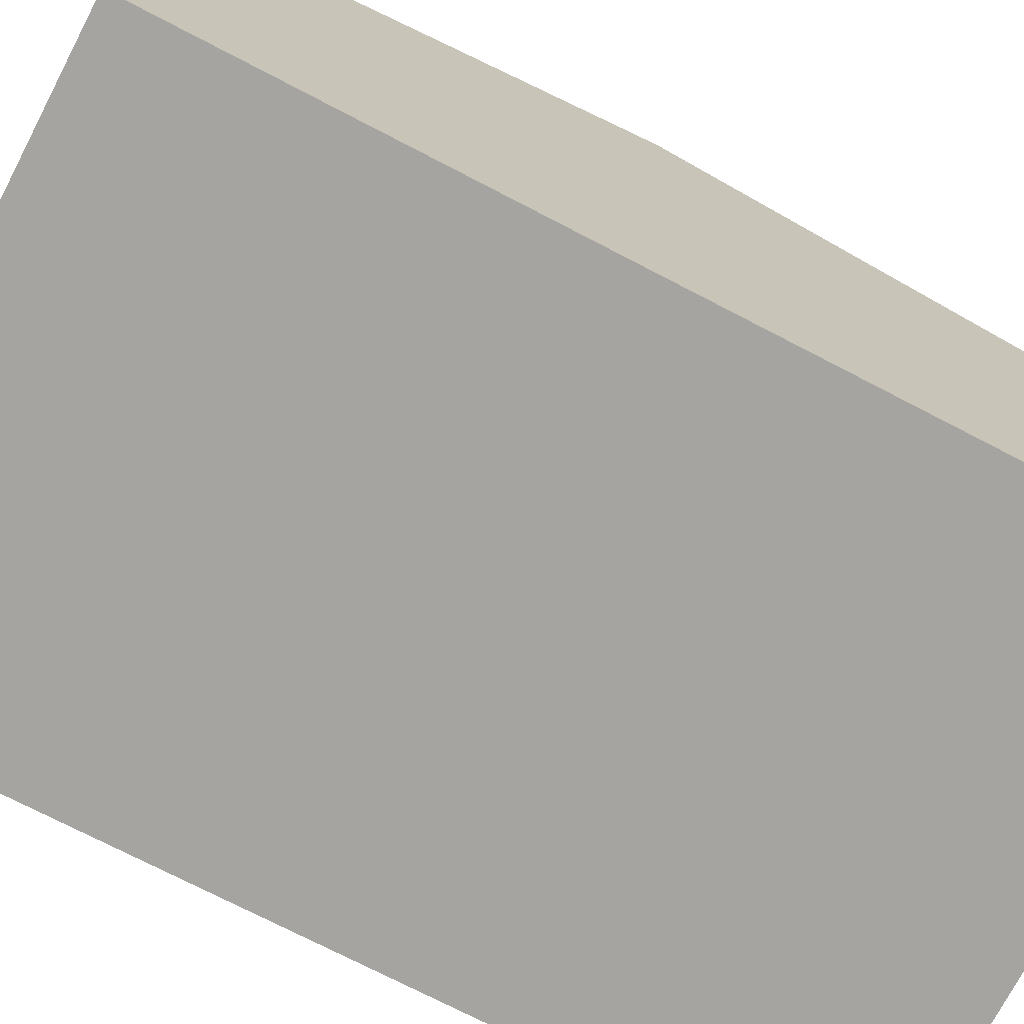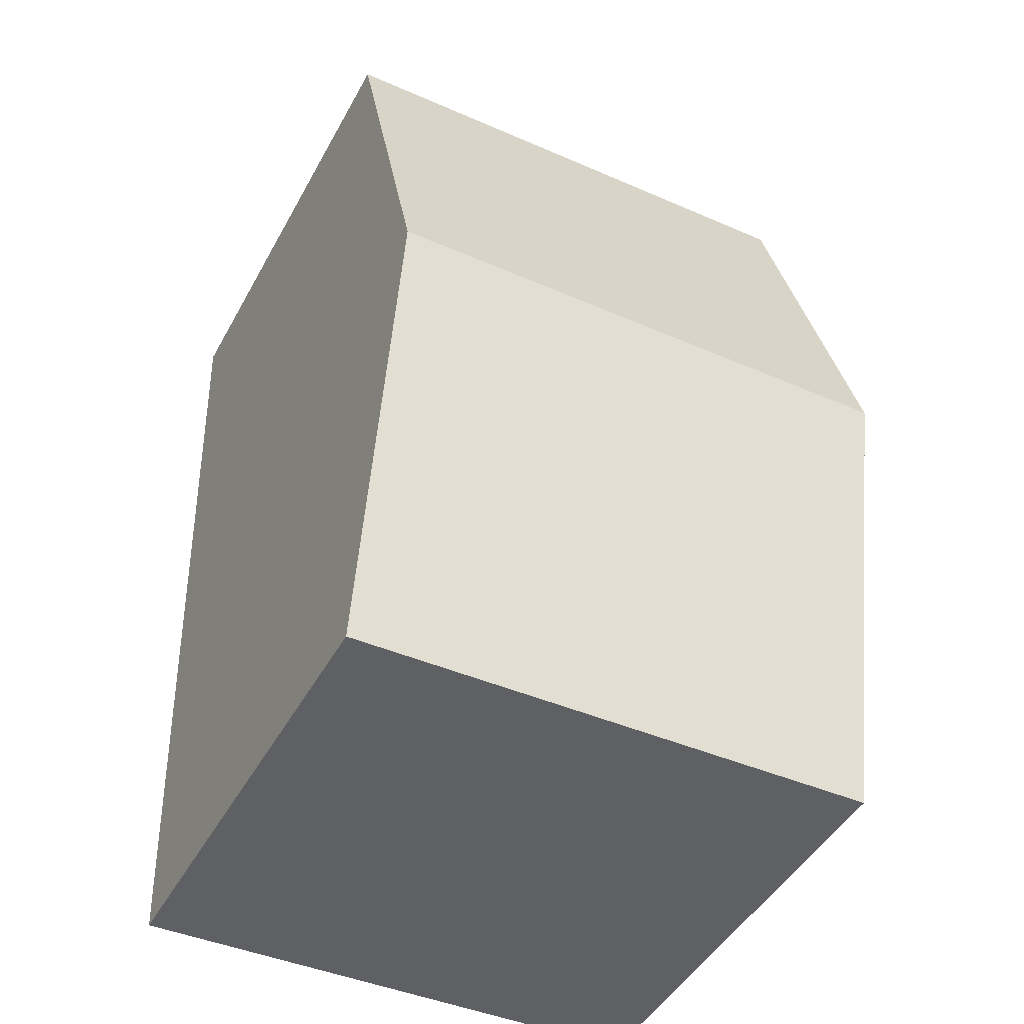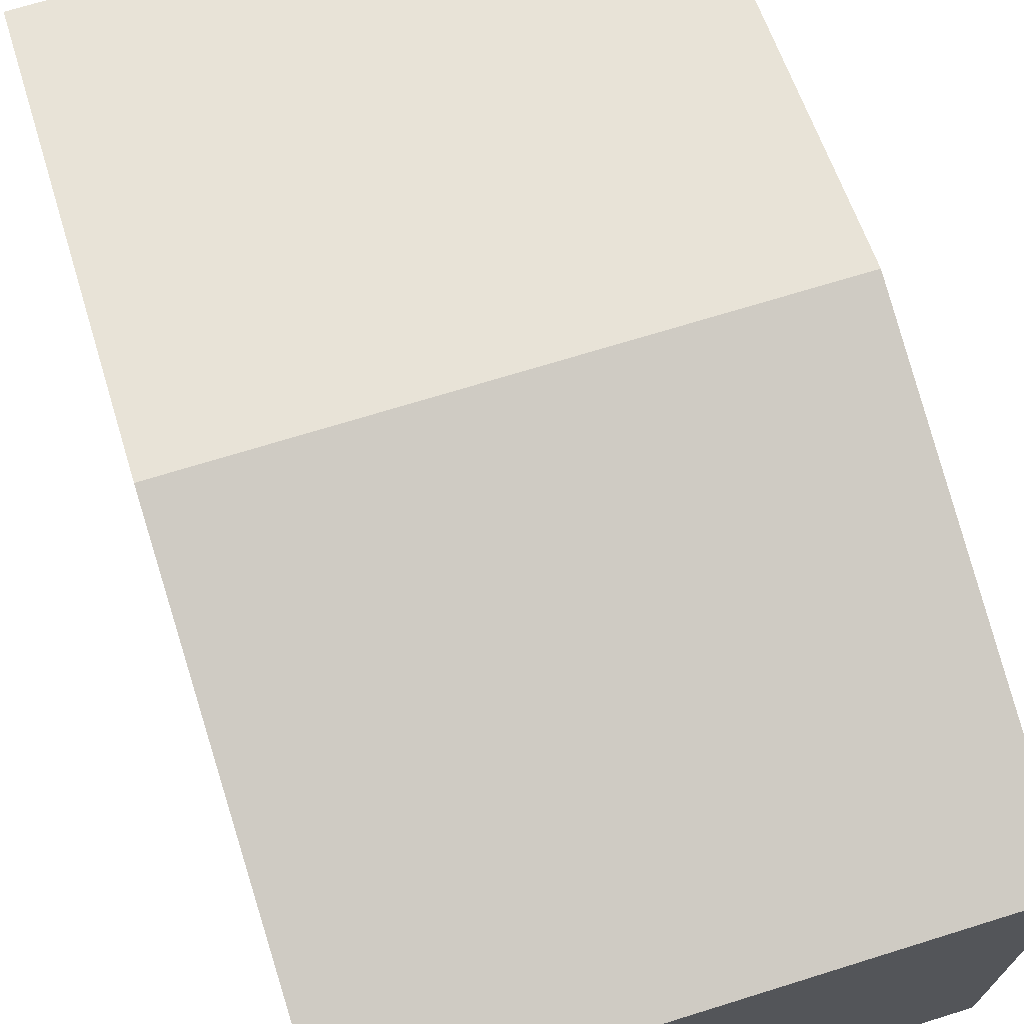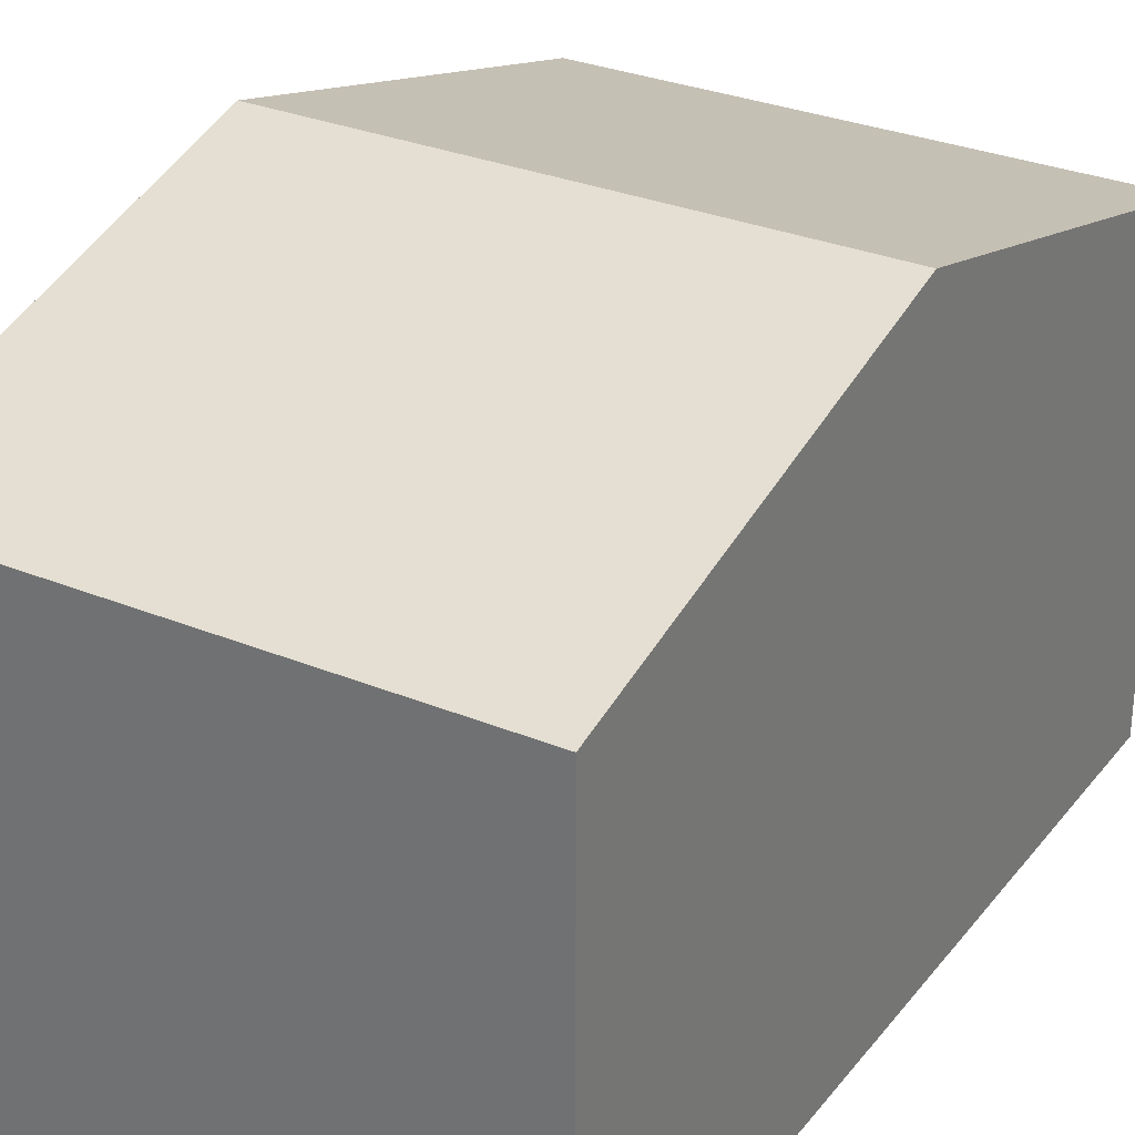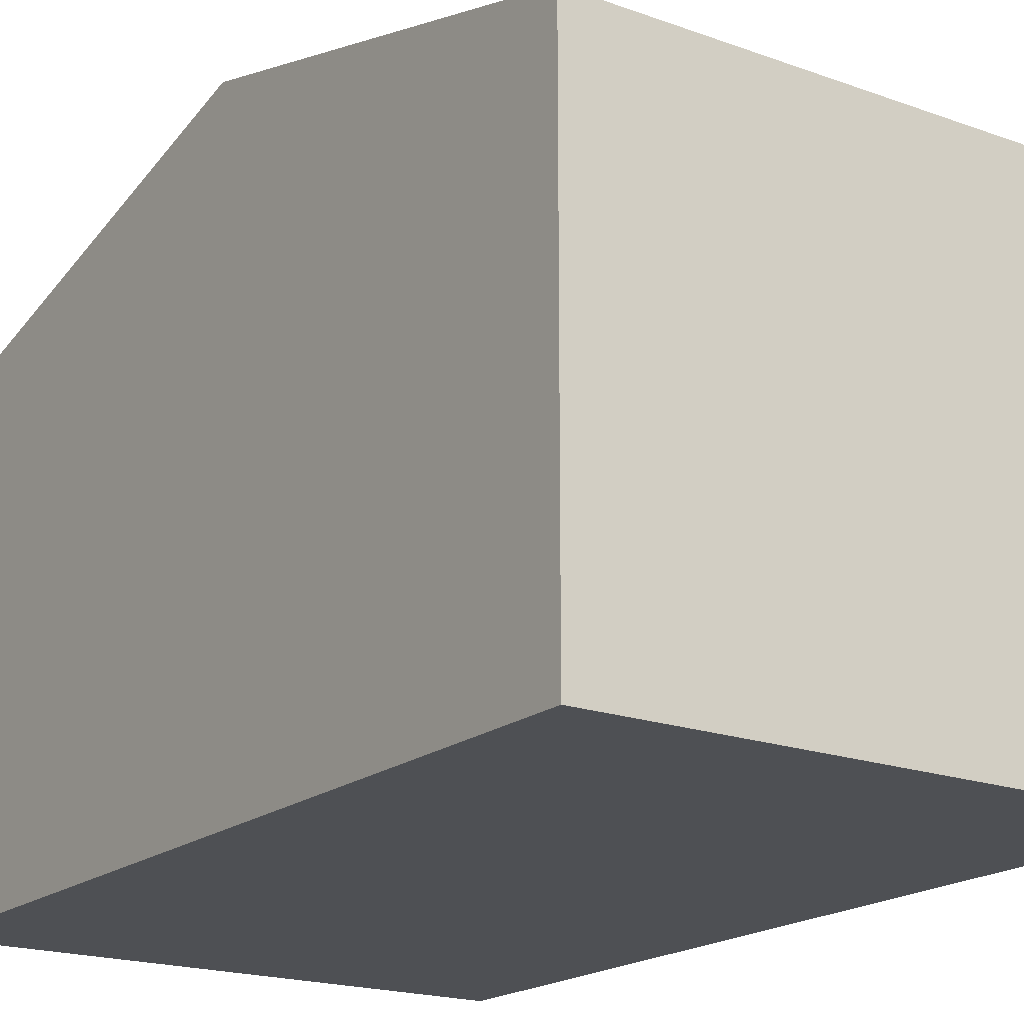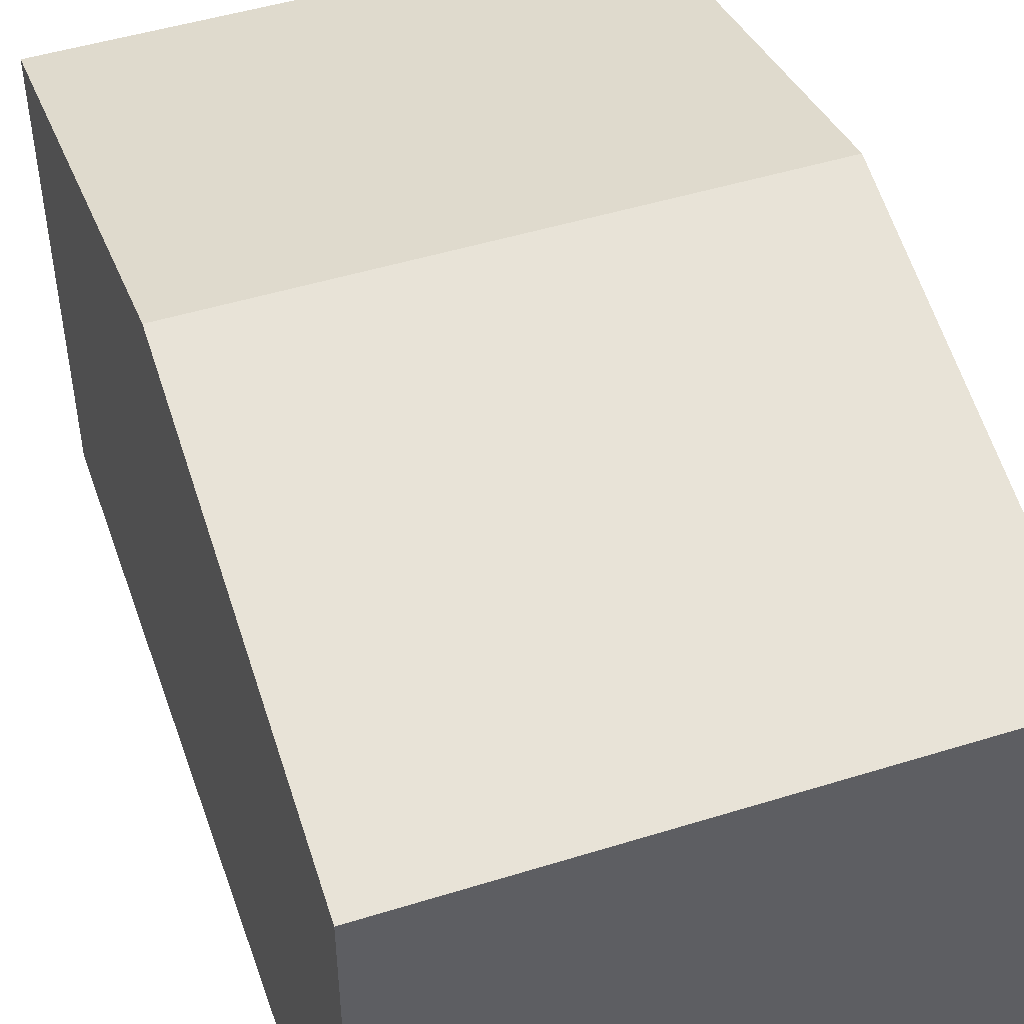
<metadata>
{"format":"obj","ext":"obj","renderer":"f3d","projection":"perspective","resolution":1024,"background":"white","views":[{"elev":-73.4,"azim":64.3,"up":"+Y"},{"elev":-46.4,"azim":152.5,"up":"+Z"},{"elev":71.4,"azim":-15.4,"up":"+Y"},{"elev":30.0,"azim":32.8,"up":"+Y"},{"elev":-18.9,"azim":-32.9,"up":"+Y"},{"elev":48.8,"azim":-17.2,"up":"+Y"}]}
</metadata>
<code>
v  7.356 6.202 11.21
v  0.179 7.699 5.716
v  0.358 6.196 11.44
v  7.179 7.699 5.508
v  7.001 6.199 -0.208
v  0 6.199 3.796e-16
v  0 0 0
v  0.179 -3.5e-16 5.716
v  0.358 -7.006e-16 11.44
v  7.356 -6.865e-16 11.21
v  7.179 -3.373e-16 5.508
v  7.001 1.274e-17 -0.208
g defaultobject
f 1 2 3
f 2 1 4
f 5 2 4
f 2 5 6
f 7 2 6
f 2 7 3
f 3 7 8
f 3 8 9
f 3 10 1
f 10 3 9
f 10 4 1
f 4 10 5
f 5 10 11
f 5 11 12
f 12 6 5
f 6 12 7
f 8 10 9
f 10 8 7
f 10 7 11
f 11 7 12

</code>
